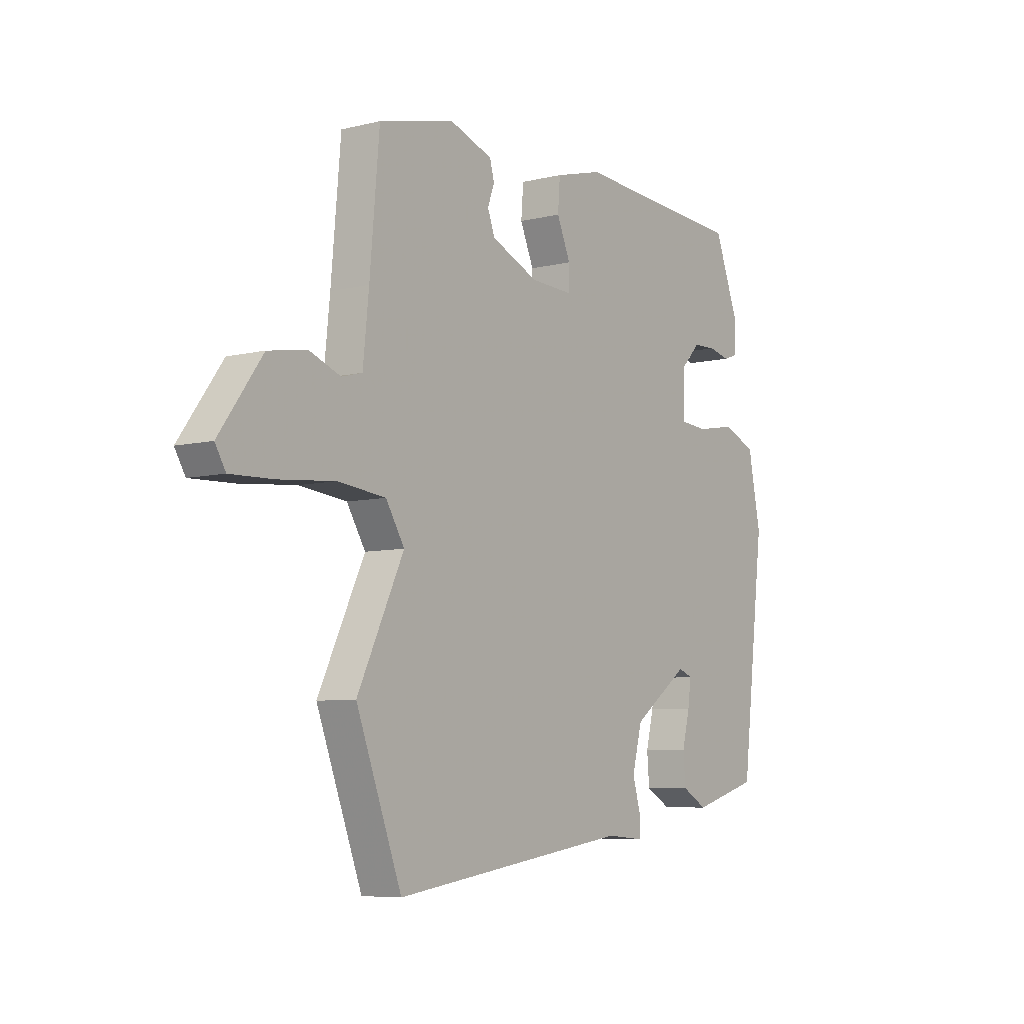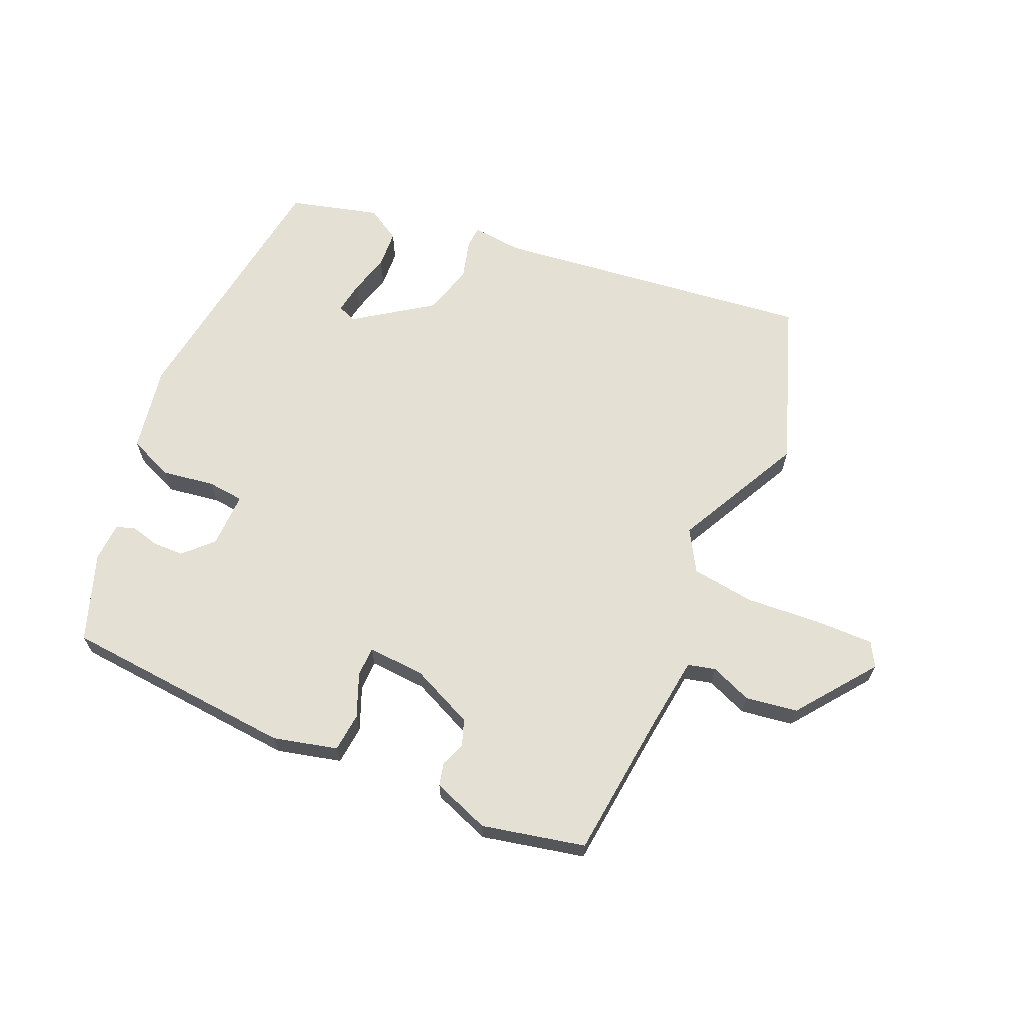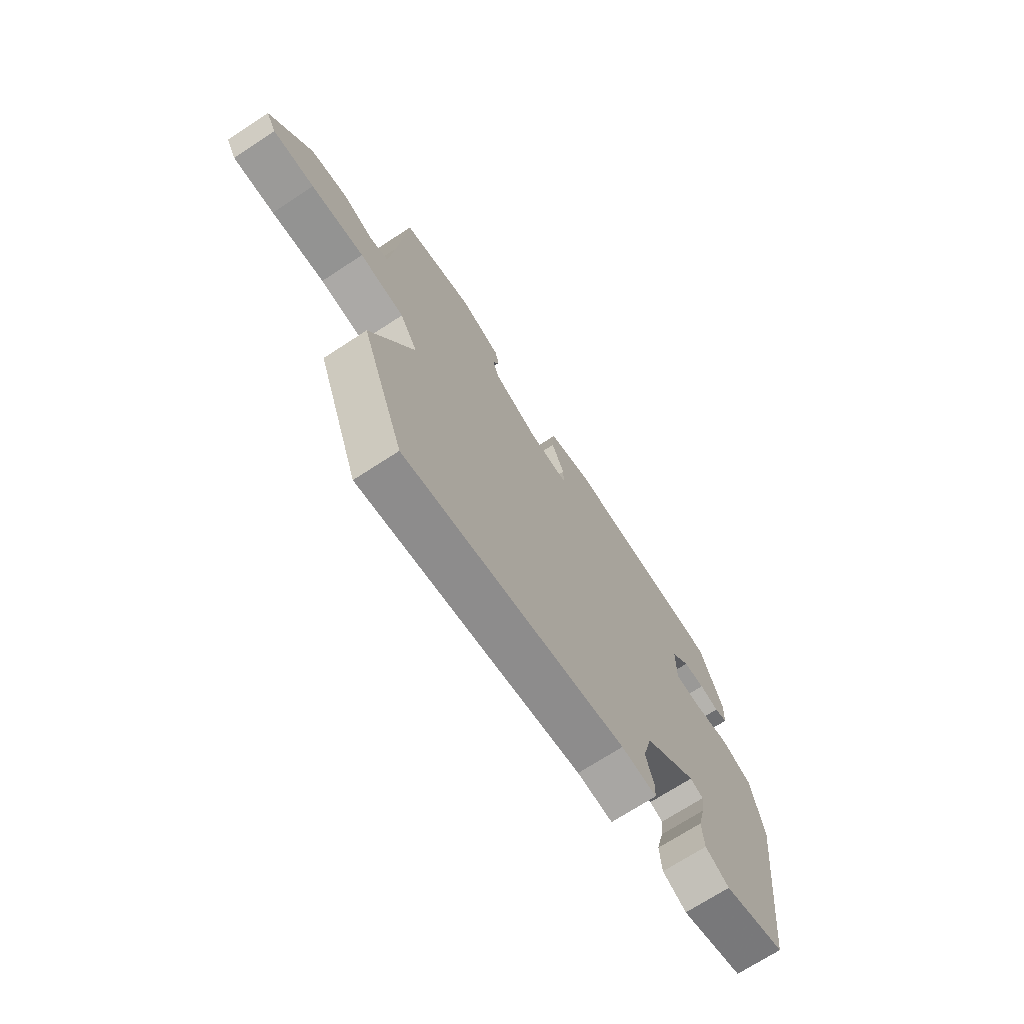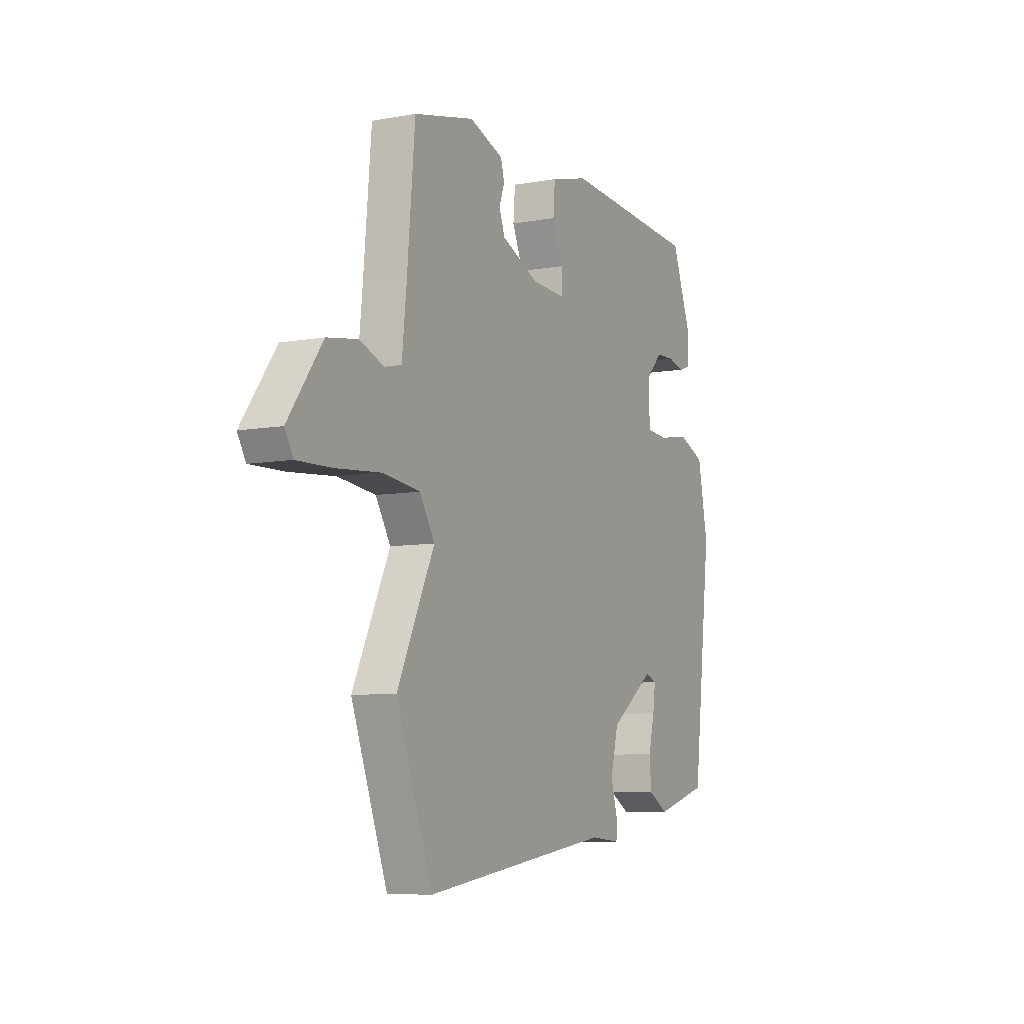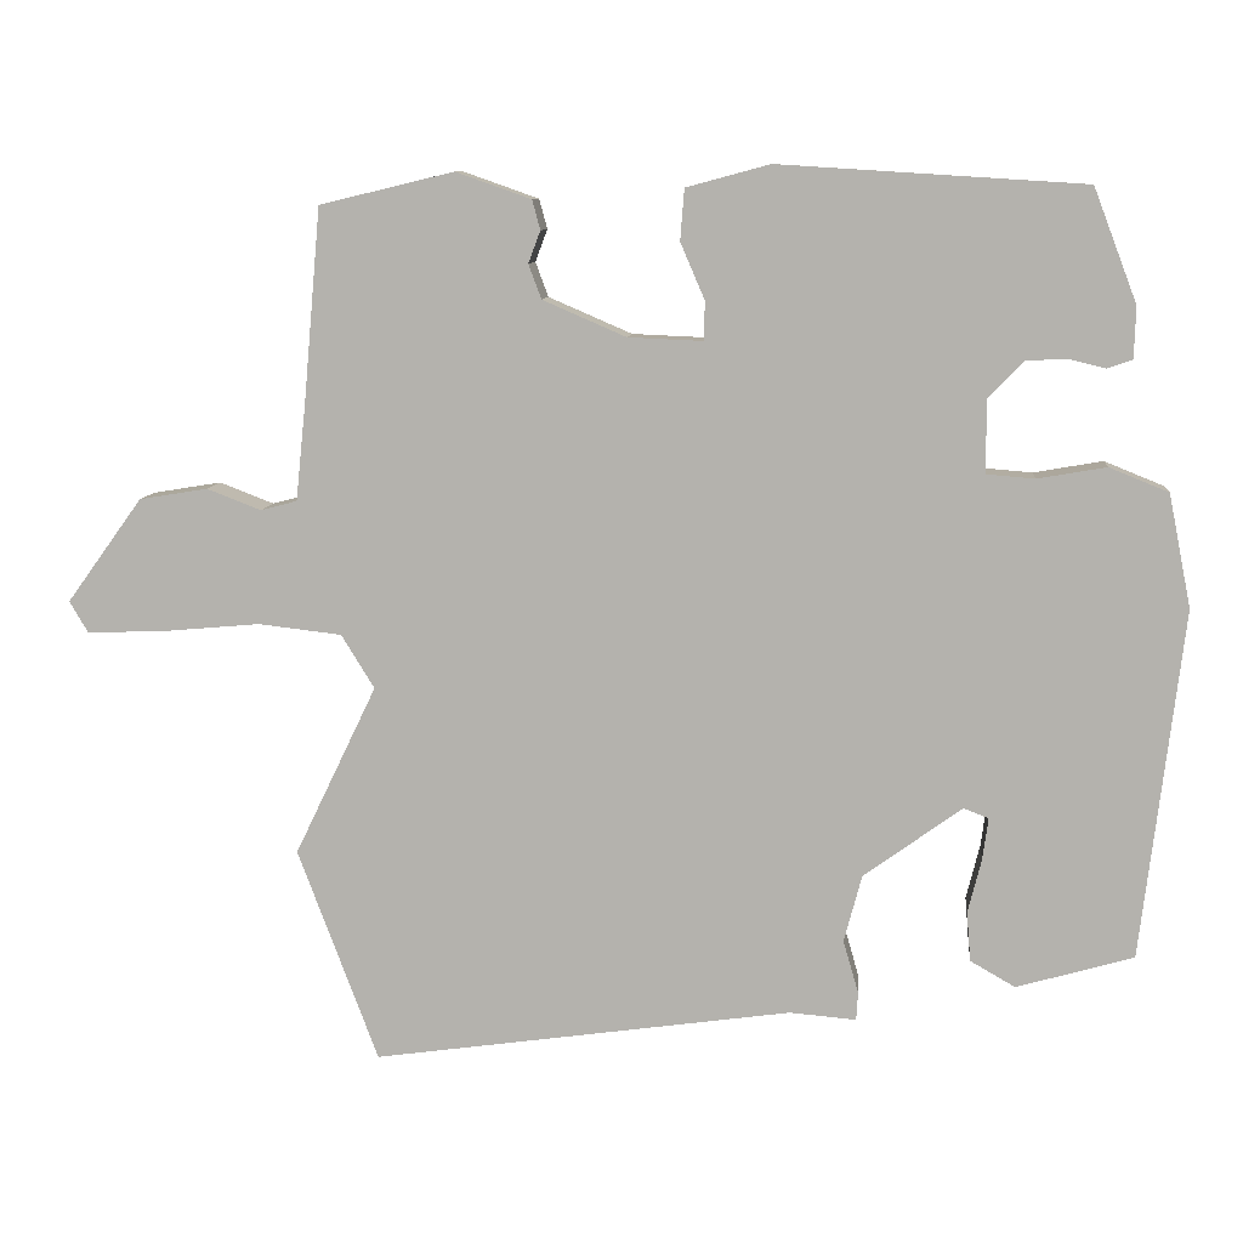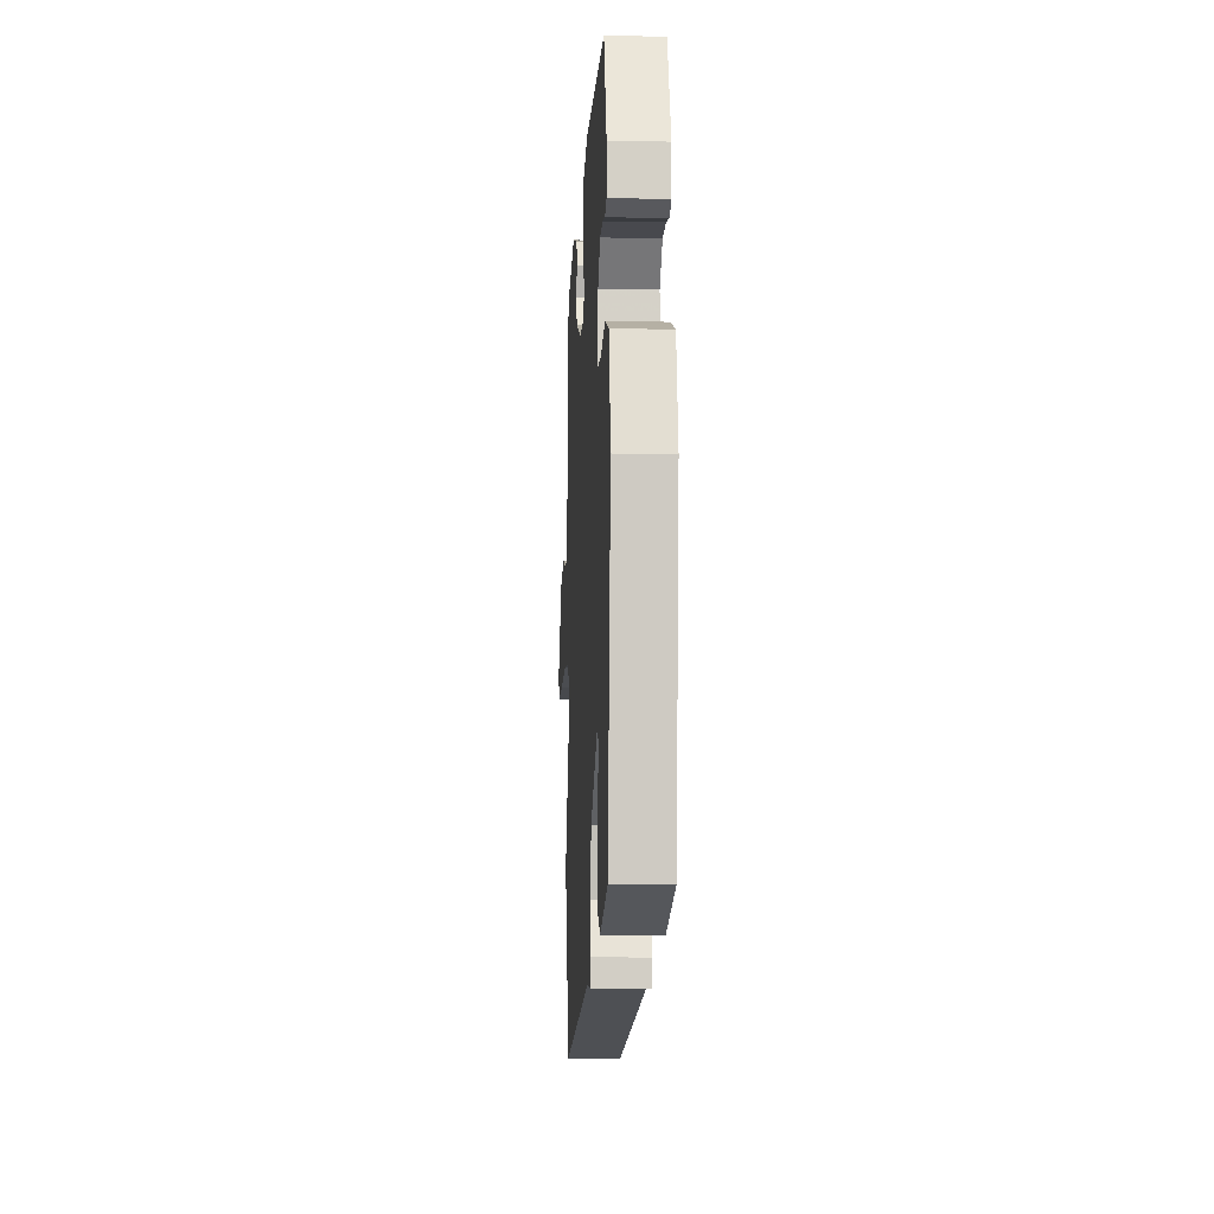
<metadata>
{"format":"obj","ext":"obj","renderer":"f3d","projection":"perspective","resolution":1024,"background":"white","views":[{"elev":-6.8,"azim":125.6,"up":"+Z"},{"elev":65.4,"azim":24.6,"up":"+Y"},{"elev":-70.7,"azim":123.2,"up":"+Z"},{"elev":-7.8,"azim":116.9,"up":"+Z"},{"elev":9.3,"azim":-174.6,"up":"+Z"},{"elev":-10.5,"azim":-93.2,"up":"+Z"}]}
</metadata>
<code>
v 0.524 0.07 0.483
v 0.545 0.07 0.246
v 0.558 0.07 0.121
v 0.603 0.07 0.109
v 0.671 0.07 0.135
v 0.756 0.07 0.121
v 0.85 0.07 -0.009
v 0.827 0.07 -0.048
v 0.732 0.07 -0.045
v 0.609 0.07 -0.034
v 0.505 0.07 -0.046
v 0.464 0.07 -0.113
v 0.566 0.07 -0.325
v 0.466 0.07 -0.591
v -0.057 0.07 -0.517
v -0.14 0.07 -0.524
v -0.142 0.07 -0.489
v -0.123 0.07 -0.423
v -0.145 0.07 -0.339
v -0.268 0.07 -0.25
v -0.299 0.07 -0.262
v -0.292 0.07 -0.314
v -0.275 0.07 -0.382
v -0.28 0.07 -0.444
v -0.336 0.07 -0.476
v -0.482 0.07 -0.434
v -0.534 0.07 0.002
v -0.506 0.07 0.143
v -0.432 0.07 0.173
v -0.346 0.07 0.158
v -0.286 0.07 0.163
v -0.286 0.07 0.254
v -0.33 0.07 0.3
v -0.381 0.07 0.302
v -0.427 0.07 0.291
v -0.458 0.07 0.302
v -0.46 0.07 0.366
v -0.406 0.07 0.508
v -0.025 0.07 0.532
v 0.079 0.07 0.504
v 0.084 0.07 0.44
v 0.054 0.07 0.37
v 0.054 0.07 0.321
v 0.148 0.07 0.325
v 0.252 0.07 0.37
v 0.268 0.07 0.413
v 0.253 0.07 0.453
v 0.263 0.07 0.49
v 0.357 0.07 0.523
v 0.524 0 0.483
v 0.545 0 0.246
v 0.558 0 0.121
v 0.603 0 0.109
v 0.671 0 0.135
v 0.756 0 0.121
v 0.85 0 -0.009
v 0.827 0 -0.048
v 0.732 0 -0.045
v 0.609 0 -0.034
v 0.505 0 -0.046
v 0.464 0 -0.113
v 0.566 0 -0.325
v 0.466 0 -0.591
v -0.057 0 -0.517
v -0.14 0 -0.524
v -0.142 0 -0.489
v -0.123 0 -0.423
v -0.145 0 -0.339
v -0.268 0 -0.25
v -0.299 0 -0.262
v -0.292 0 -0.314
v -0.275 0 -0.382
v -0.28 0 -0.444
v -0.336 0 -0.476
v -0.482 0 -0.434
v -0.534 0 0.002
v -0.506 0 0.143
v -0.432 0 0.173
v -0.346 0 0.158
v -0.286 0 0.163
v -0.286 0 0.254
v -0.33 0 0.3
v -0.381 0 0.302
v -0.427 0 0.291
v -0.458 0 0.302
v -0.46 0 0.366
v -0.406 0 0.508
v -0.025 0 0.532
v 0.079 0 0.504
v 0.084 0 0.44
v 0.054 0 0.37
v 0.054 0 0.321
v 0.148 0 0.325
v 0.252 0 0.37
v 0.268 0 0.413
v 0.253 0 0.453
v 0.263 0 0.49
v 0.357 0 0.523
f 49 1 2
f 48 49 2
f 47 48 2
f 46 47 2
f 45 46 2 3
f 44 45 3
f 43 44 3
f 40 41 42
f 39 40 42
f 38 39 42
f 37 38 42
f 36 37 42
f 36 42 43
f 34 35 36
f 34 36 43
f 33 34 43
f 32 33 43 3
f 28 29 30
f 27 28 30
f 26 27 30
f 25 26 30
f 24 25 30
f 22 23 24
f 21 22 24
f 21 24 30
f 20 21 30 31
f 15 16 17 18
f 15 18 19
f 14 15 19
f 13 14 19
f 12 13 19
f 31 32 3
f 20 31 3
f 19 20 3
f 12 19 3
f 11 12 3
f 8 9 10
f 7 8 10
f 6 7 10
f 5 6 10
f 4 5 10
f 3 4 10 11
f 51 50 98
f 51 98 97
f 51 97 96
f 51 96 95
f 52 51 95 94
f 52 94 93
f 52 93 92
f 91 90 89
f 91 89 88
f 91 88 87
f 91 87 86
f 91 86 85
f 92 91 85
f 85 84 83
f 92 85 83
f 92 83 82
f 52 92 82 81
f 79 78 77
f 79 77 76
f 79 76 75
f 79 75 74
f 79 74 73
f 73 72 71
f 73 71 70
f 79 73 70
f 80 79 70 69
f 67 66 65 64
f 68 67 64
f 68 64 63
f 68 63 62
f 68 62 61
f 52 81 80
f 52 80 69
f 52 69 68
f 52 68 61
f 52 61 60
f 59 58 57
f 59 57 56
f 59 56 55
f 59 55 54
f 59 54 53
f 60 59 53 52
f 1 50 51 2
f 2 51 52 3
f 3 52 53 4
f 4 53 54 5
f 5 54 55 6
f 6 55 56 7
f 7 56 57 8
f 8 57 58 9
f 9 58 59 10
f 10 59 60 11
f 11 60 61 12
f 12 61 62 13
f 13 62 63 14
f 14 63 64 15
f 15 64 65 16
f 16 65 66 17
f 17 66 67 18
f 18 67 68 19
f 19 68 69 20
f 20 69 70 21
f 21 70 71 22
f 22 71 72 23
f 23 72 73 24
f 24 73 74 25
f 25 74 75 26
f 26 75 76 27
f 27 76 77 28
f 28 77 78 29
f 29 78 79 30
f 30 79 80 31
f 31 80 81 32
f 32 81 82 33
f 33 82 83 34
f 34 83 84 35
f 35 84 85 36
f 36 85 86 37
f 37 86 87 38
f 38 87 88 39
f 39 88 89 40
f 40 89 90 41
f 41 90 91 42
f 42 91 92 43
f 43 92 93 44
f 44 93 94 45
f 45 94 95 46
f 46 95 96 47
f 47 96 97 48
f 48 97 98 49
f 49 98 50 1

</code>
